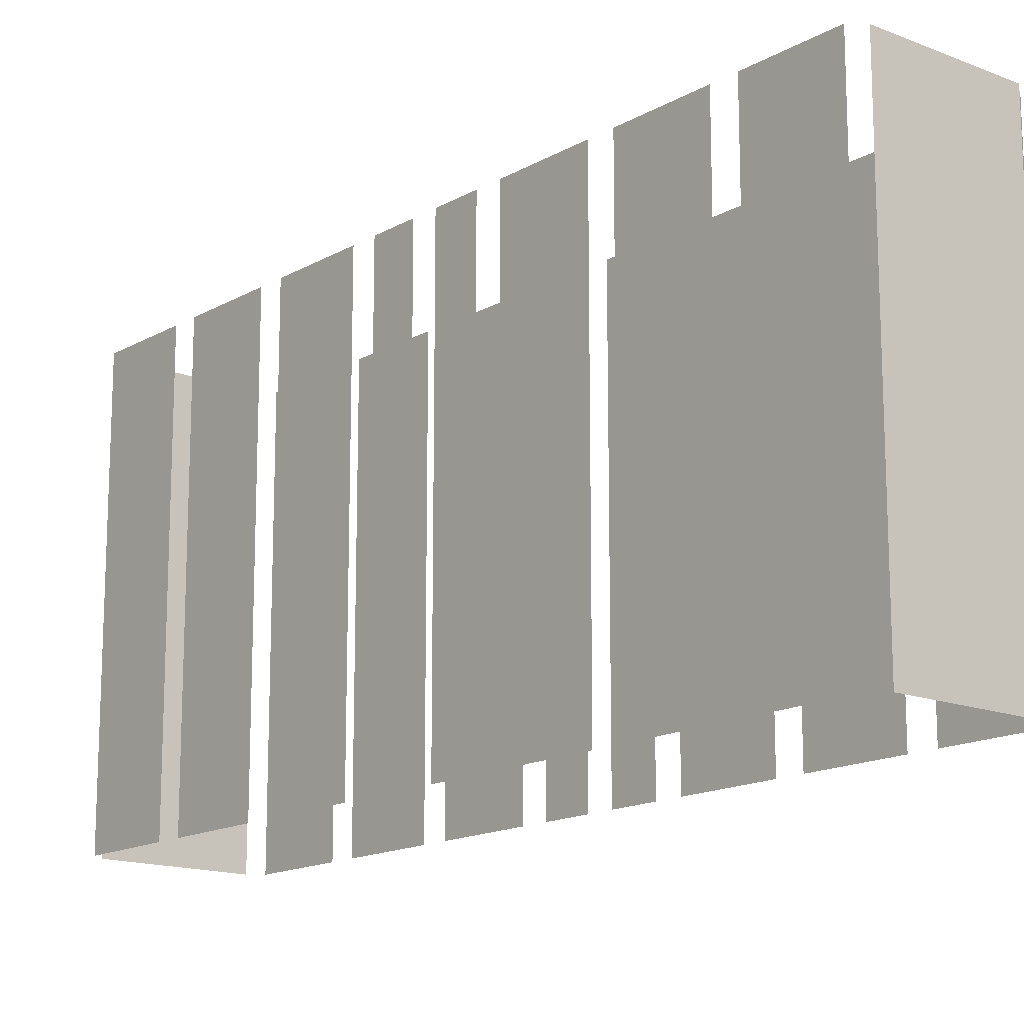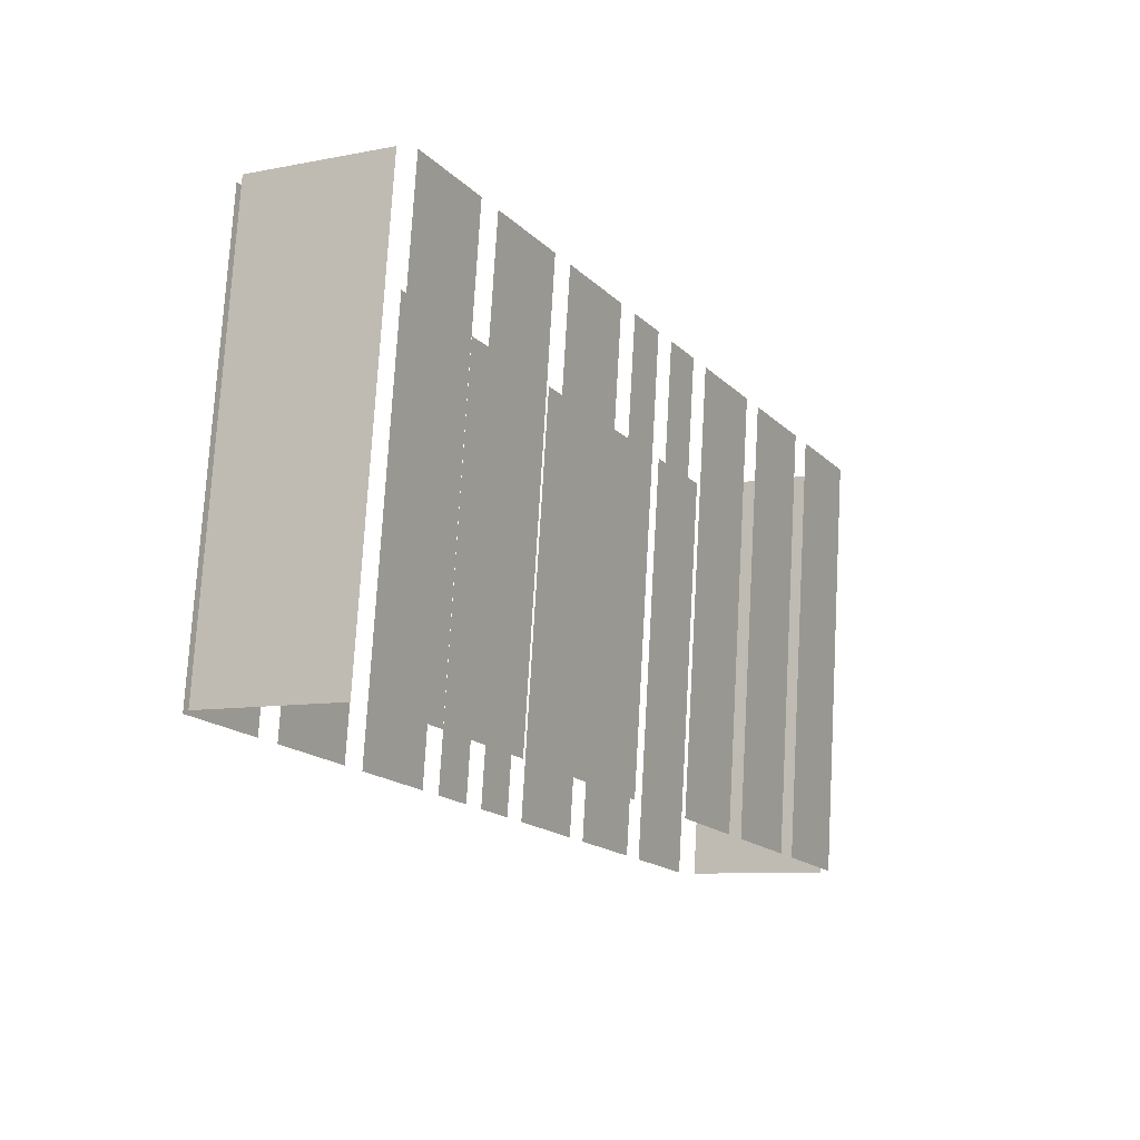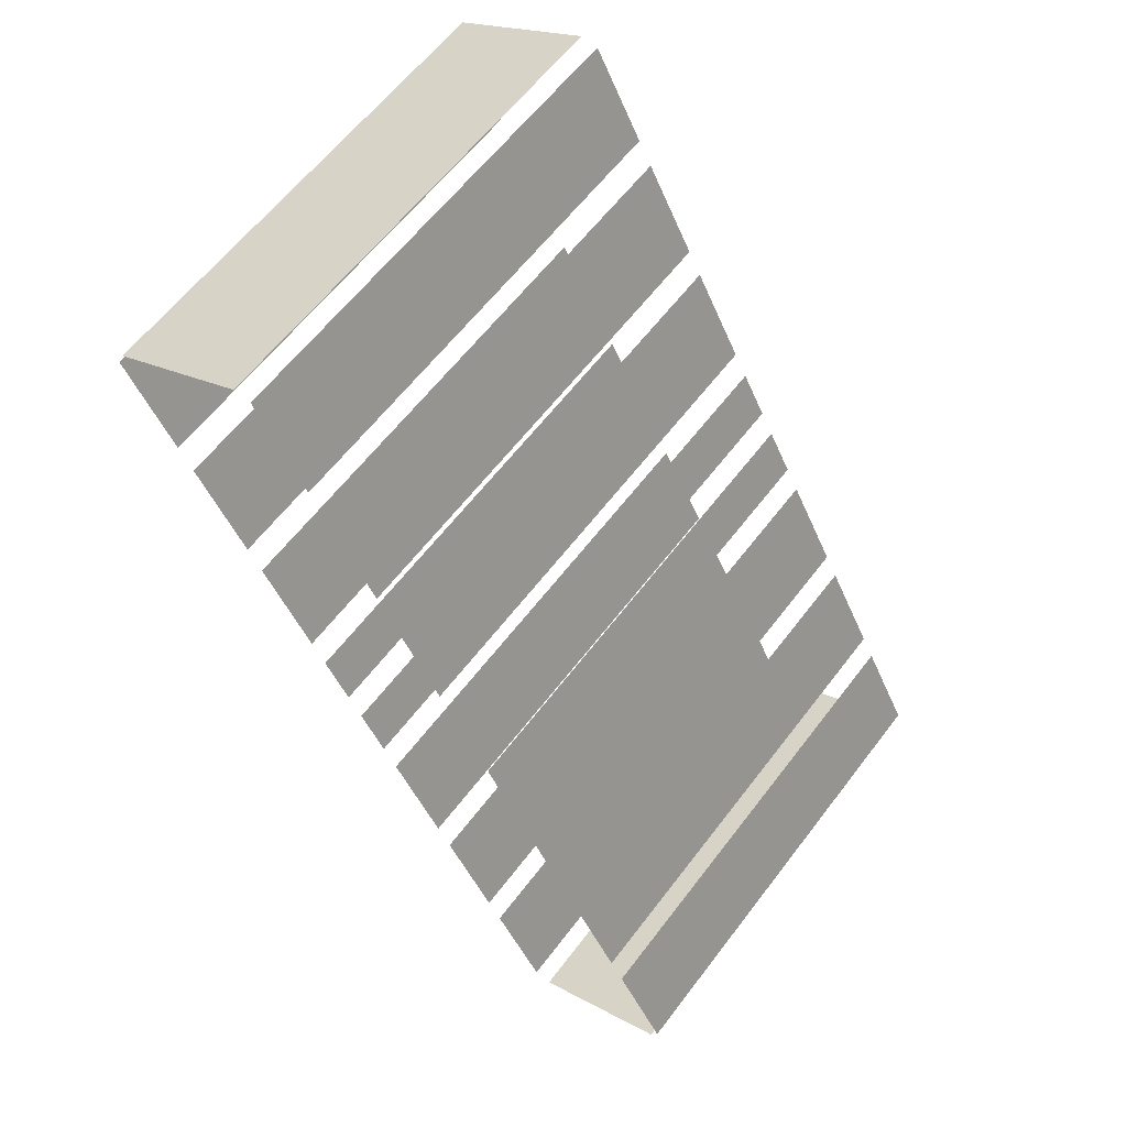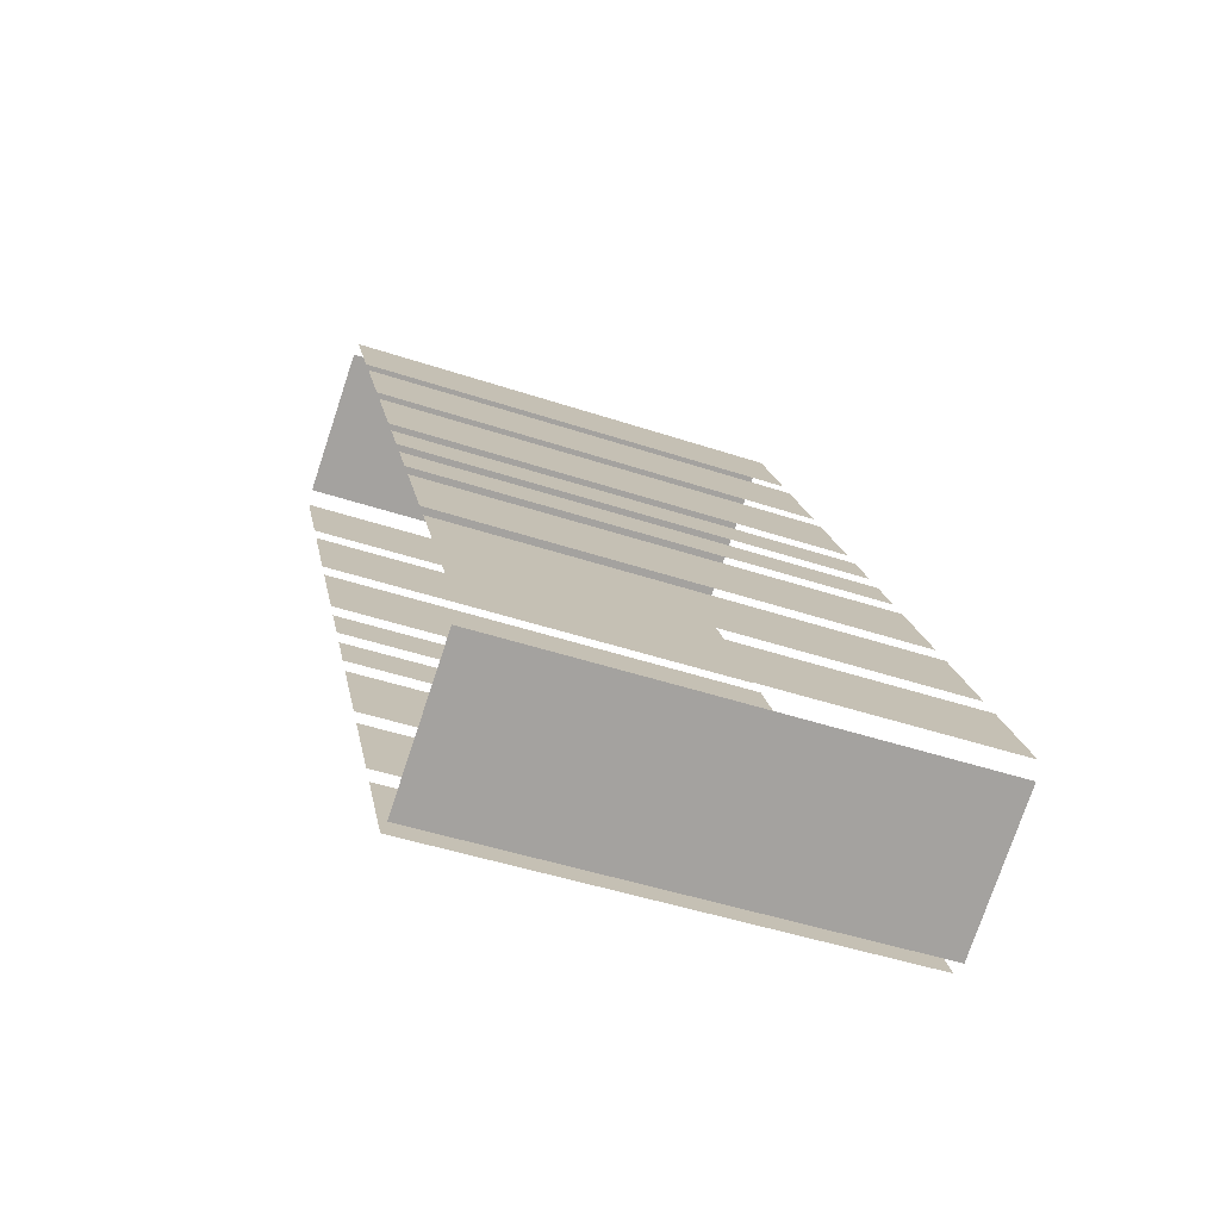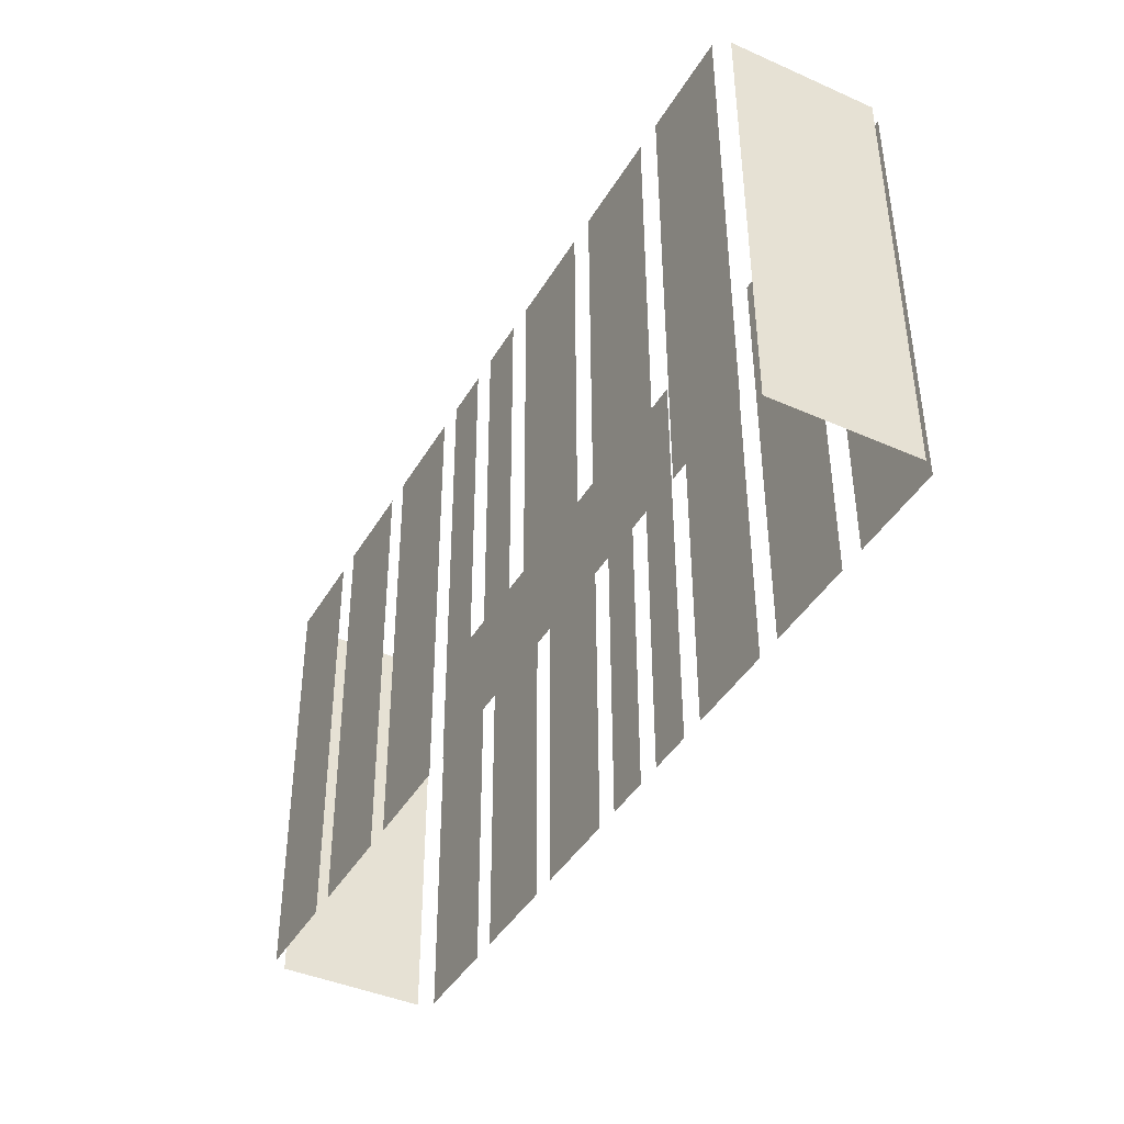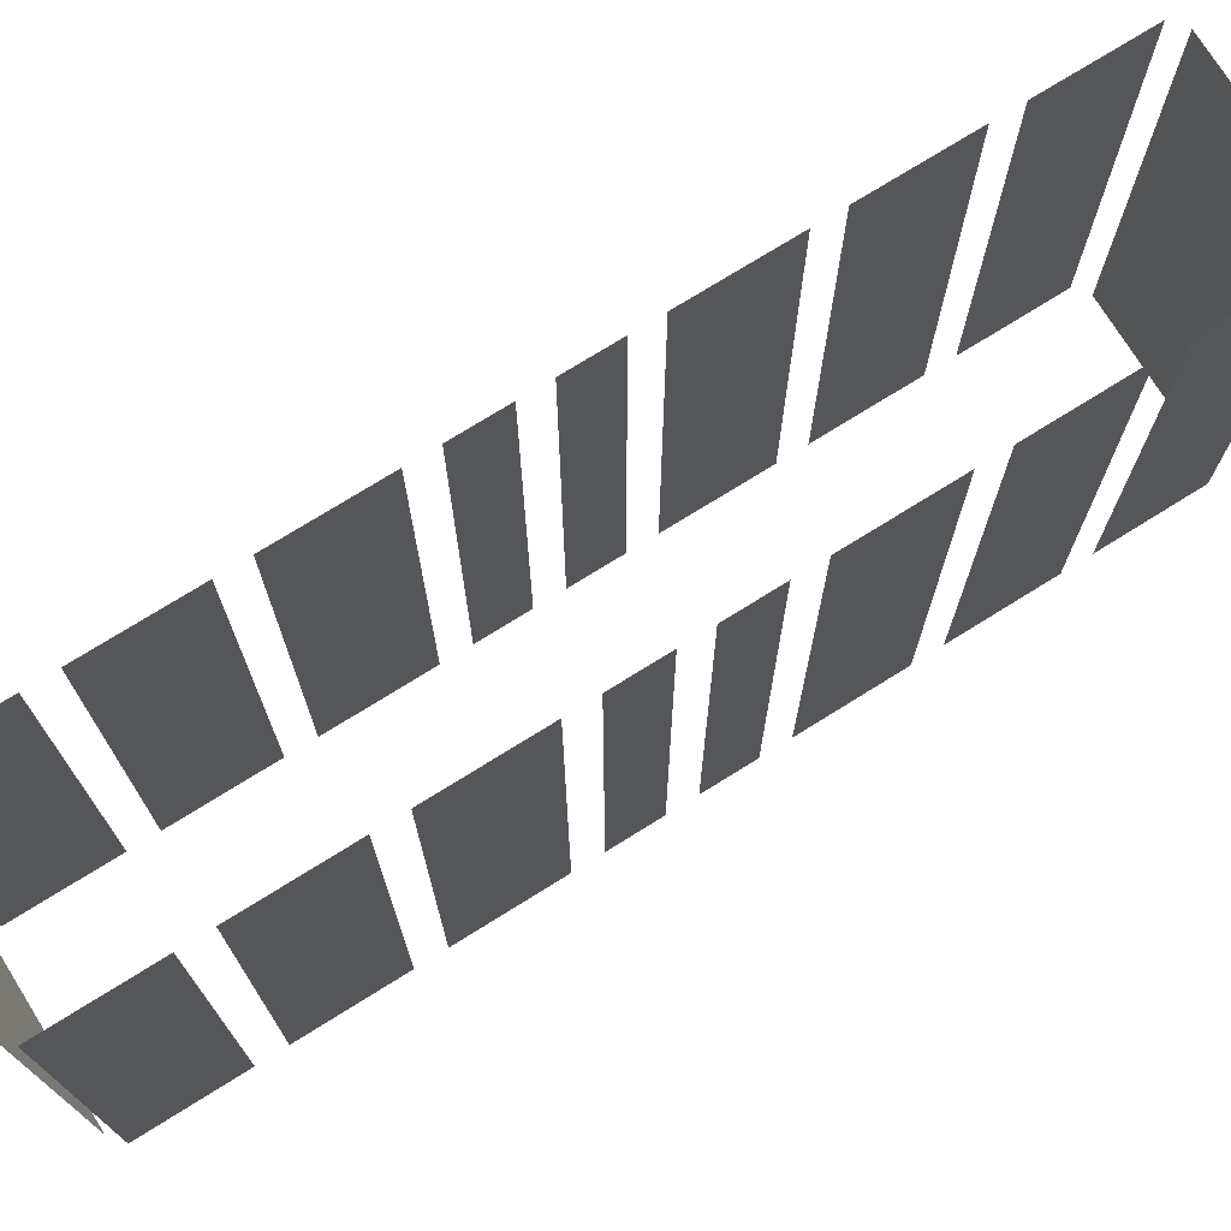
<metadata>
{"format":"obj","ext":"obj","renderer":"f3d","projection":"perspective","resolution":1024,"background":"white","views":[{"elev":-15.3,"azim":111.8,"up":"+Z"},{"elev":75.4,"azim":-176.7,"up":"+Y"},{"elev":61.1,"azim":-142.9,"up":"+Y"},{"elev":-45.7,"azim":-111.0,"up":"+Y"},{"elev":48.1,"azim":-0.2,"up":"+Y"},{"elev":74.4,"azim":29.8,"up":"+Z"}]}
</metadata>
<code>
o geometryt000010000010000110010110000110000110100000010100st194
v 830.9 -141.2 162.8
v 830.9 -141.2 147.9
v 829.3 -144.1 147.9
v 829.3 -144.1 162.8
v 832.9 -137.5 162.8
v 832.9 -137.5 147.9
v 831.3 -140.4 147.9
v 831.3 -140.4 162.8
v 834.9 -133.8 147.9
v 833.3 -136.7 147.9
v 833.3 -136.7 162.8
v 834.9 -133.8 162.8
v 836.1 -131.5 147.9
v 835.3 -132.9 147.9
v 835.3 -132.9 162.8
v 836.1 -131.5 162.8
v 837.3 -129.2 162.8
v 837.3 -129.2 147.9
v 836.5 -130.7 147.9
v 836.5 -130.7 162.8
v 839.3 -125.5 147.9
v 837.8 -128.4 147.9
v 837.8 -128.4 162.8
v 839.3 -125.5 162.8
v 841.3 -121.8 162.8
v 841.3 -121.8 147.9
v 839.8 -124.7 147.9
v 839.8 -124.7 162.8
v 843.3 -118.1 162.8
v 843.3 -118.1 147.9
v 841.8 -121 147.9
v 841.8 -121 162.8
v 829.6 -144.6 162.8
v 829.6 -144.6 147.9
v 833.9 -147 147.9
v 833.9 -147 162.8
v 834.5 -146.9 147.9
v 836 -144 147.9
v 836 -144 162.8
v 834.5 -146.9 162.8
v 836.5 -143.2 162.8
v 836.5 -143.2 147.9
v 838 -140.2 147.9
v 838 -140.2 162.8
v 838.5 -139.4 162.8
v 838.5 -139.4 147.9
v 840 -136.5 147.9
v 840 -136.5 162.8
v 840.5 -135.7 162.8
v 840.5 -135.7 147.9
v 841.3 -134.3 147.9
v 841.3 -134.3 162.8
v 841.7 -133.5 162.8
v 841.7 -133.5 147.9
v 842.5 -132 147.9
v 842.5 -132 162.8
v 842.9 -131.2 162.8
v 842.9 -131.2 147.9
v 844.5 -128.3 147.9
v 844.5 -128.3 162.8
v 844.9 -127.5 147.9
v 846.5 -124.6 147.9
v 846.5 -124.6 162.8
v 844.9 -127.5 162.8
v 846.9 -123.8 162.8
v 846.9 -123.8 147.9
v 848.5 -120.8 147.9
v 848.5 -120.8 162.8
v 848.3 -120.3 147.9
v 843.9 -118 147.9
v 843.9 -118 162.8
v 848.3 -120.3 162.8
f 1 2 3
f 1 3 4
f 5 6 7
f 5 7 8
f 9 10 11
f 12 9 11
f 13 14 15
f 16 13 15
f 17 18 19
f 17 19 20
f 21 22 23
f 24 21 23
f 25 26 27
f 25 27 28
f 29 30 31
f 29 31 32
f 33 34 35
f 33 35 36
f 37 38 39
f 40 37 39
f 41 42 43
f 41 43 44
f 45 46 47
f 45 47 48
f 49 50 51
f 49 51 52
f 53 54 55
f 53 55 56
f 57 58 59
f 57 59 60
f 61 62 63
f 64 61 63
f 65 66 67
f 65 67 68
f 69 70 71
f 72 69 71

</code>
